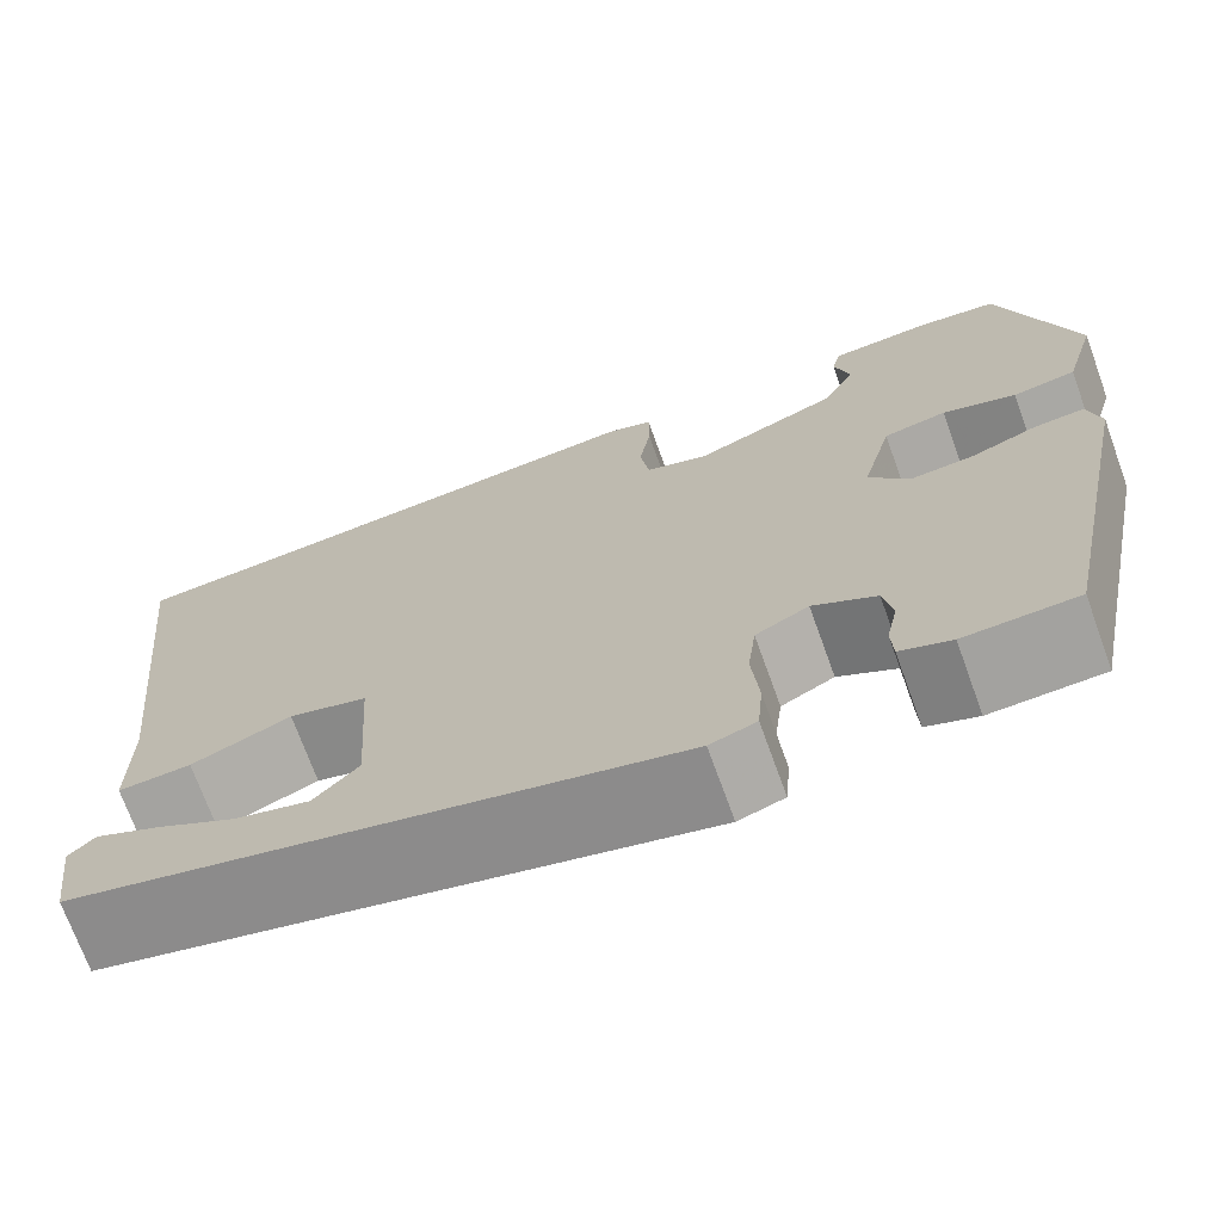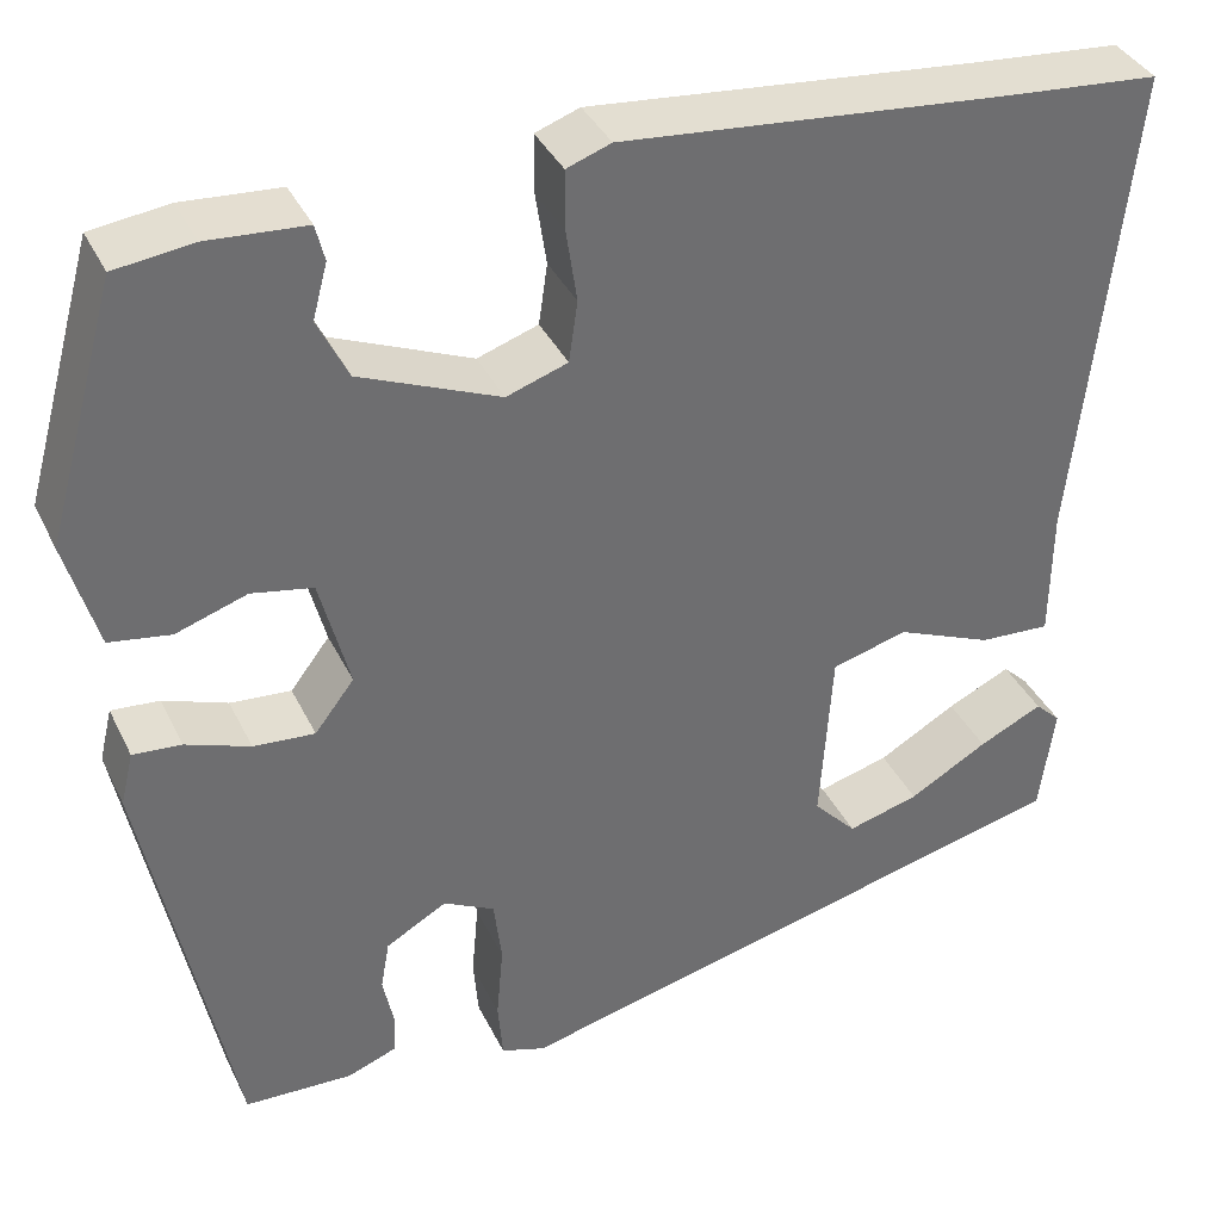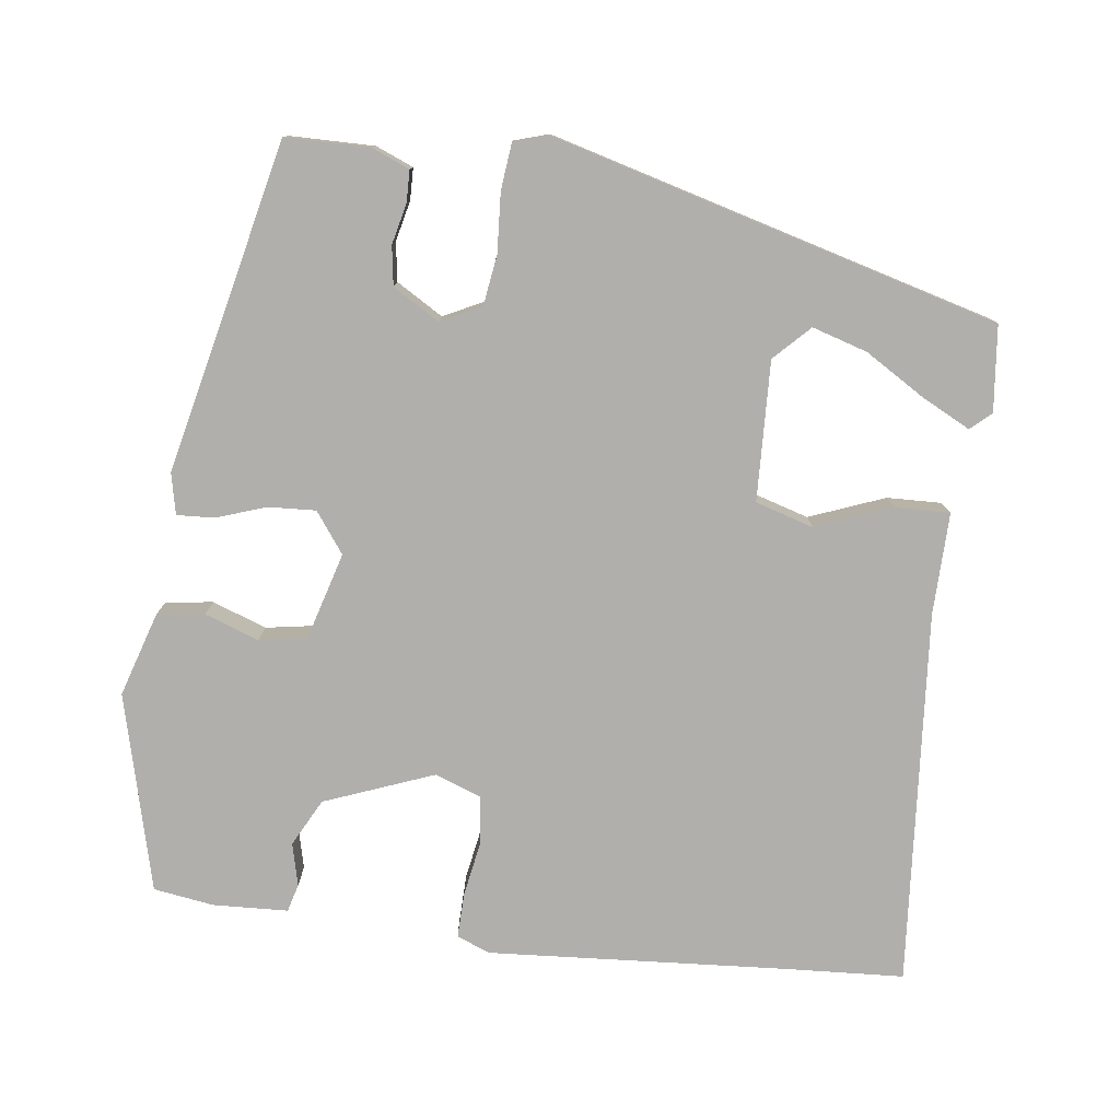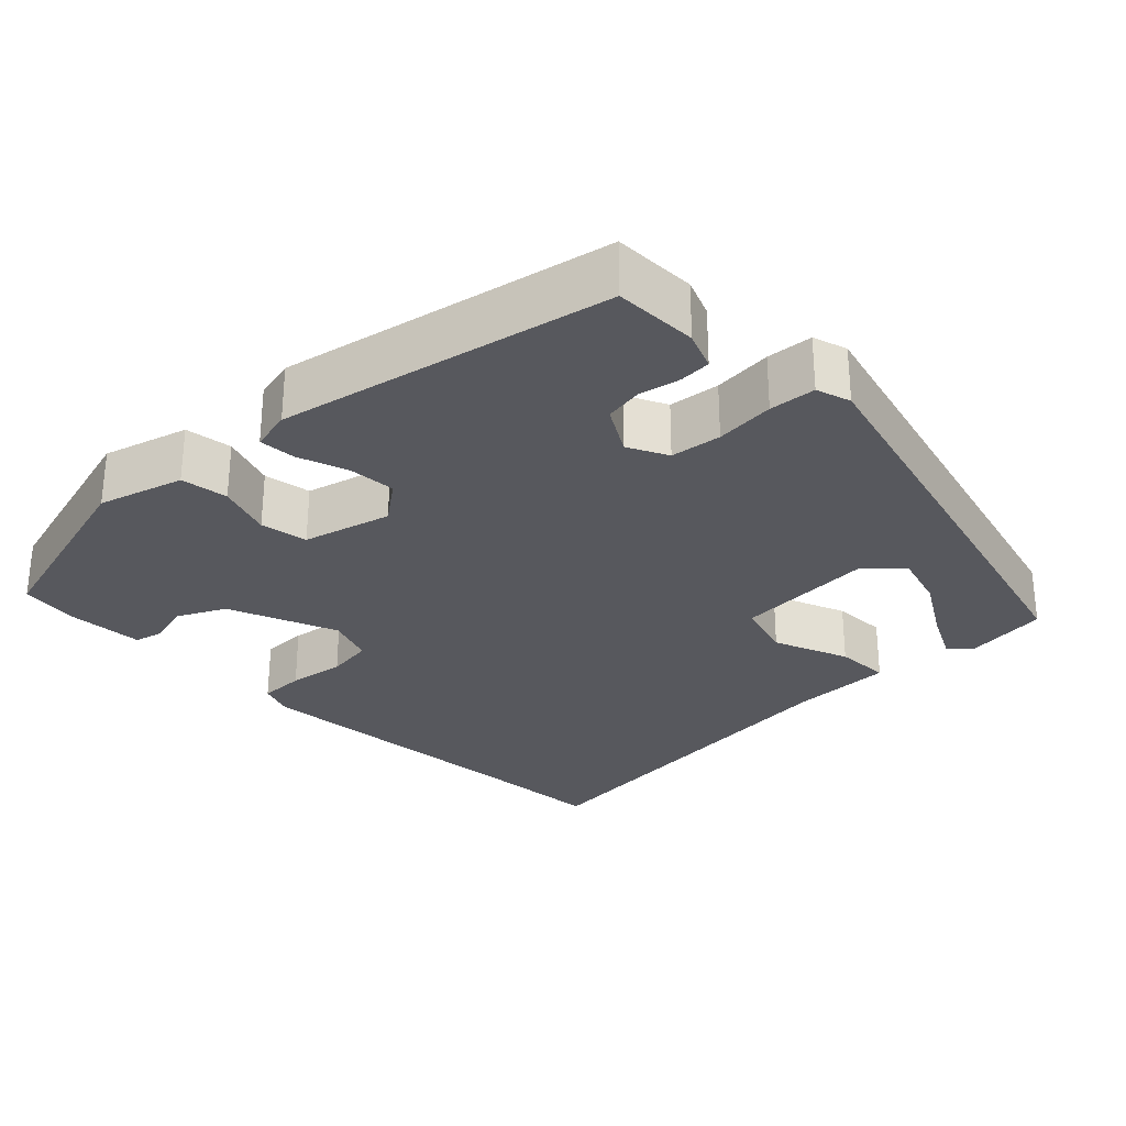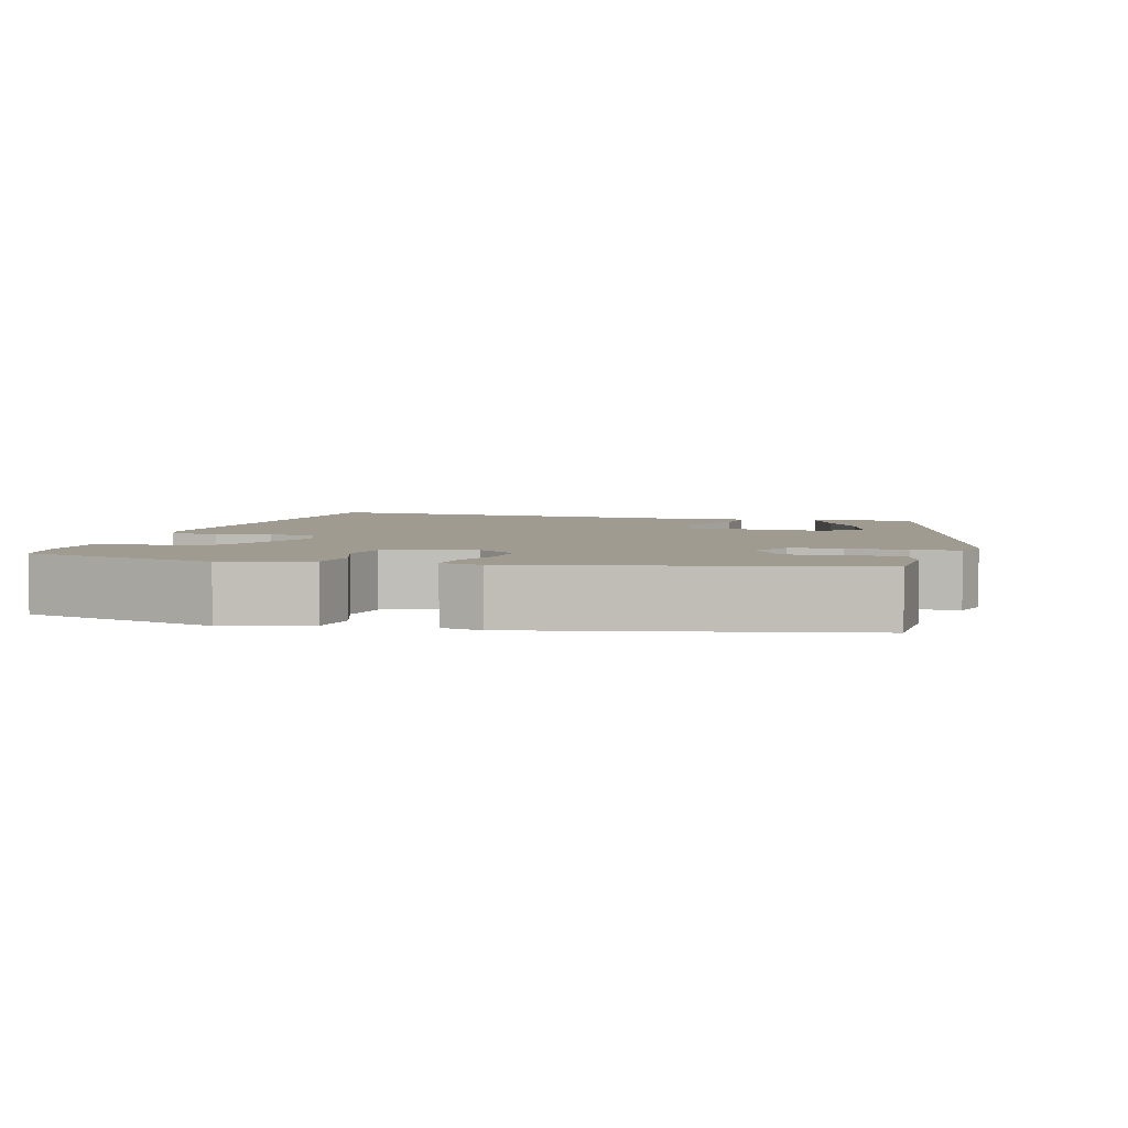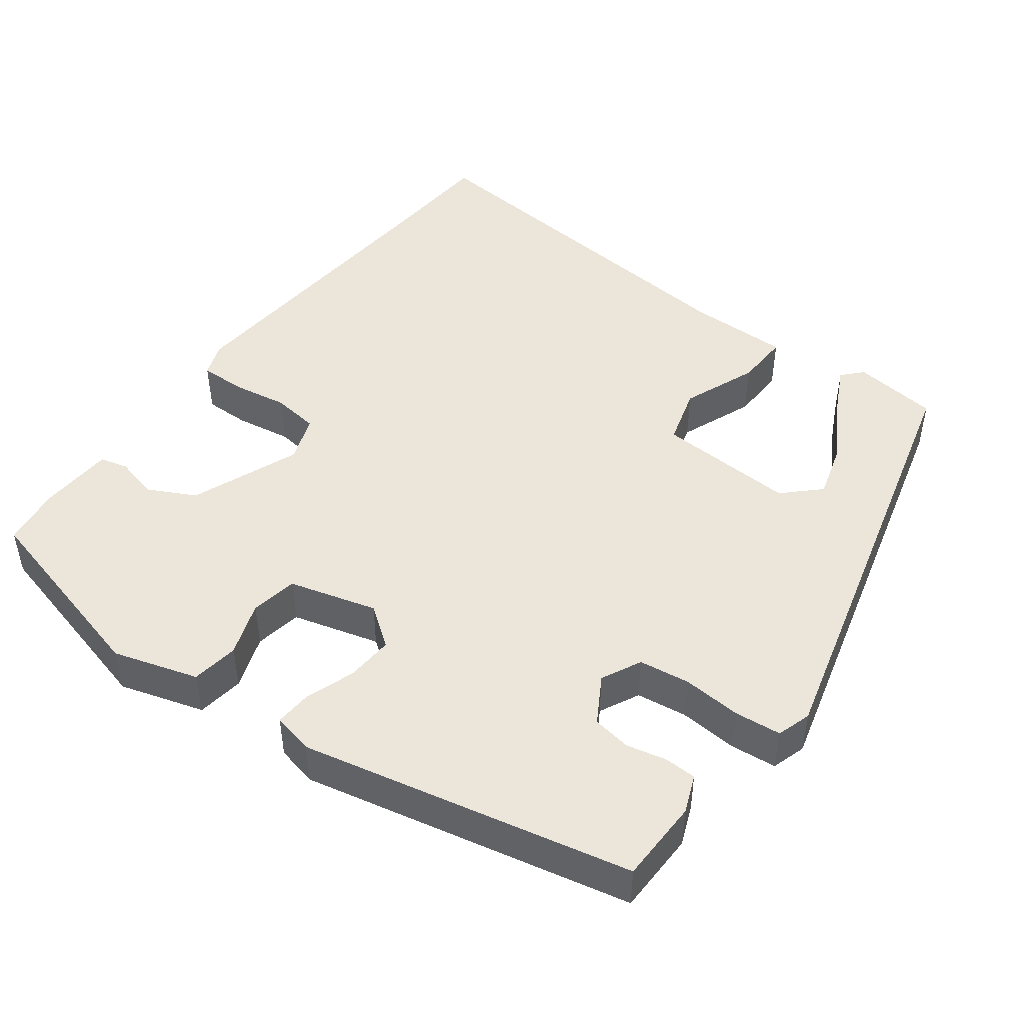
<metadata>
{"format":"obj","ext":"obj","renderer":"f3d","projection":"perspective","resolution":1024,"background":"white","views":[{"elev":-71.5,"azim":19.9,"up":"+Z"},{"elev":37.3,"azim":156.4,"up":"+Z"},{"elev":-78.2,"azim":171.3,"up":"+Y"},{"elev":-28.9,"azim":133.7,"up":"+Y"},{"elev":4.1,"azim":104.8,"up":"+Y"},{"elev":47.0,"azim":125.8,"up":"+Y"}]}
</metadata>
<code>
v -0.495 0.07 -0.375
v -0.51 0.07 -0.263
v -0.484 0.07 -0.238
v -0.419 0.07 -0.269
v -0.339 0.07 -0.315
v -0.266 0.07 -0.335
v -0.222 0.07 -0.288
v -0.234 0.07 -0.105
v -0.311 0.07 -0.084
v -0.409 0.07 -0.125
v -0.481 0.07 -0.129
v -0.482 0.07 0.005
v -0.535 0.07 0.497
v -0.379 0.07 0.51
v 0.013 0.07 0.547
v 0.058 0.07 0.531
v 0.058 0.07 0.471
v 0.047 0.07 0.397
v 0.056 0.07 0.335
v 0.118 0.07 0.314
v 0.26 0.07 0.373
v 0.291 0.07 0.436
v 0.276 0.07 0.492
v 0.285 0.07 0.529
v 0.384 0.07 0.536
v 0.463 0.07 0.526
v 0.535 0.07 0.268
v 0.503 0.07 0.156
v 0.441 0.07 0.146
v 0.369 0.07 0.17
v 0.307 0.07 0.158
v 0.277 0.07 0.042
v 0.317 0.07 -0.01
v 0.379 0.07 -0.005
v 0.444 0.07 0.019
v 0.493 0.07 0.023
v 0.506 0.07 -0.031
v 0.419 0.07 -0.467
v 0.309 0.07 -0.471
v 0.259 0.07 -0.452
v 0.257 0.07 -0.41
v 0.268 0.07 -0.357
v 0.259 0.07 -0.306
v 0.197 0.07 -0.271
v 0.145 0.07 -0.298
v 0.137 0.07 -0.365
v 0.144 0.07 -0.443
v 0.139 0.07 -0.504
v 0.094 0.07 -0.519
v -0.495 0 -0.375
v -0.51 0 -0.263
v -0.484 0 -0.238
v -0.419 0 -0.269
v -0.339 0 -0.315
v -0.266 0 -0.335
v -0.222 0 -0.288
v -0.234 0 -0.105
v -0.311 0 -0.084
v -0.409 0 -0.125
v -0.481 0 -0.129
v -0.482 0 0.005
v -0.535 0 0.497
v -0.379 0 0.51
v 0.013 0 0.547
v 0.058 0 0.531
v 0.058 0 0.471
v 0.047 0 0.397
v 0.056 0 0.335
v 0.118 0 0.314
v 0.26 0 0.373
v 0.291 0 0.436
v 0.276 0 0.492
v 0.285 0 0.529
v 0.384 0 0.536
v 0.463 0 0.526
v 0.535 0 0.268
v 0.503 0 0.156
v 0.441 0 0.146
v 0.369 0 0.17
v 0.307 0 0.158
v 0.277 0 0.042
v 0.317 0 -0.01
v 0.379 0 -0.005
v 0.444 0 0.019
v 0.493 0 0.023
v 0.506 0 -0.031
v 0.419 0 -0.467
v 0.309 0 -0.471
v 0.259 0 -0.452
v 0.257 0 -0.41
v 0.268 0 -0.357
v 0.259 0 -0.306
v 0.197 0 -0.271
v 0.145 0 -0.298
v 0.137 0 -0.365
v 0.144 0 -0.443
v 0.139 0 -0.504
v 0.094 0 -0.519
f 46 47 48 49
f 45 46 49 1
f 44 45 1
f 39 40 41 42
f 39 42 43
f 38 39 43
f 37 38 43
f 34 35 36 37
f 33 34 37 43
f 32 33 43 44
f 27 28 29 30
f 27 30 31
f 26 27 31
f 25 26 31
f 22 23 24 25
f 21 22 25 31
f 20 21 31 32
f 15 16 17 18
f 14 15 18 19
f 12 13 14 19
f 9 10 11 12
f 8 9 12 19
f 7 8 19 20
f 2 3 4 5
f 1 2 5
f 1 5 6
f 44 1 6
f 7 20 32 44
f 6 7 44
f 98 97 96 95
f 50 98 95 94
f 50 94 93
f 91 90 89 88
f 92 91 88
f 92 88 87
f 92 87 86
f 86 85 84 83
f 92 86 83 82
f 93 92 82 81
f 79 78 77 76
f 80 79 76
f 80 76 75
f 80 75 74
f 74 73 72 71
f 80 74 71 70
f 81 80 70 69
f 67 66 65 64
f 68 67 64 63
f 68 63 62 61
f 61 60 59 58
f 68 61 58 57
f 69 68 57 56
f 54 53 52 51
f 54 51 50
f 55 54 50
f 55 50 93
f 93 81 69 56
f 93 56 55
f 1 50 51 2
f 2 51 52 3
f 3 52 53 4
f 4 53 54 5
f 5 54 55 6
f 6 55 56 7
f 7 56 57 8
f 8 57 58 9
f 9 58 59 10
f 10 59 60 11
f 11 60 61 12
f 12 61 62 13
f 13 62 63 14
f 14 63 64 15
f 15 64 65 16
f 16 65 66 17
f 17 66 67 18
f 18 67 68 19
f 19 68 69 20
f 20 69 70 21
f 21 70 71 22
f 22 71 72 23
f 23 72 73 24
f 24 73 74 25
f 25 74 75 26
f 26 75 76 27
f 27 76 77 28
f 28 77 78 29
f 29 78 79 30
f 30 79 80 31
f 31 80 81 32
f 32 81 82 33
f 33 82 83 34
f 34 83 84 35
f 35 84 85 36
f 36 85 86 37
f 37 86 87 38
f 38 87 88 39
f 39 88 89 40
f 40 89 90 41
f 41 90 91 42
f 42 91 92 43
f 43 92 93 44
f 44 93 94 45
f 45 94 95 46
f 46 95 96 47
f 47 96 97 48
f 48 97 98 49
f 49 98 50 1

</code>
